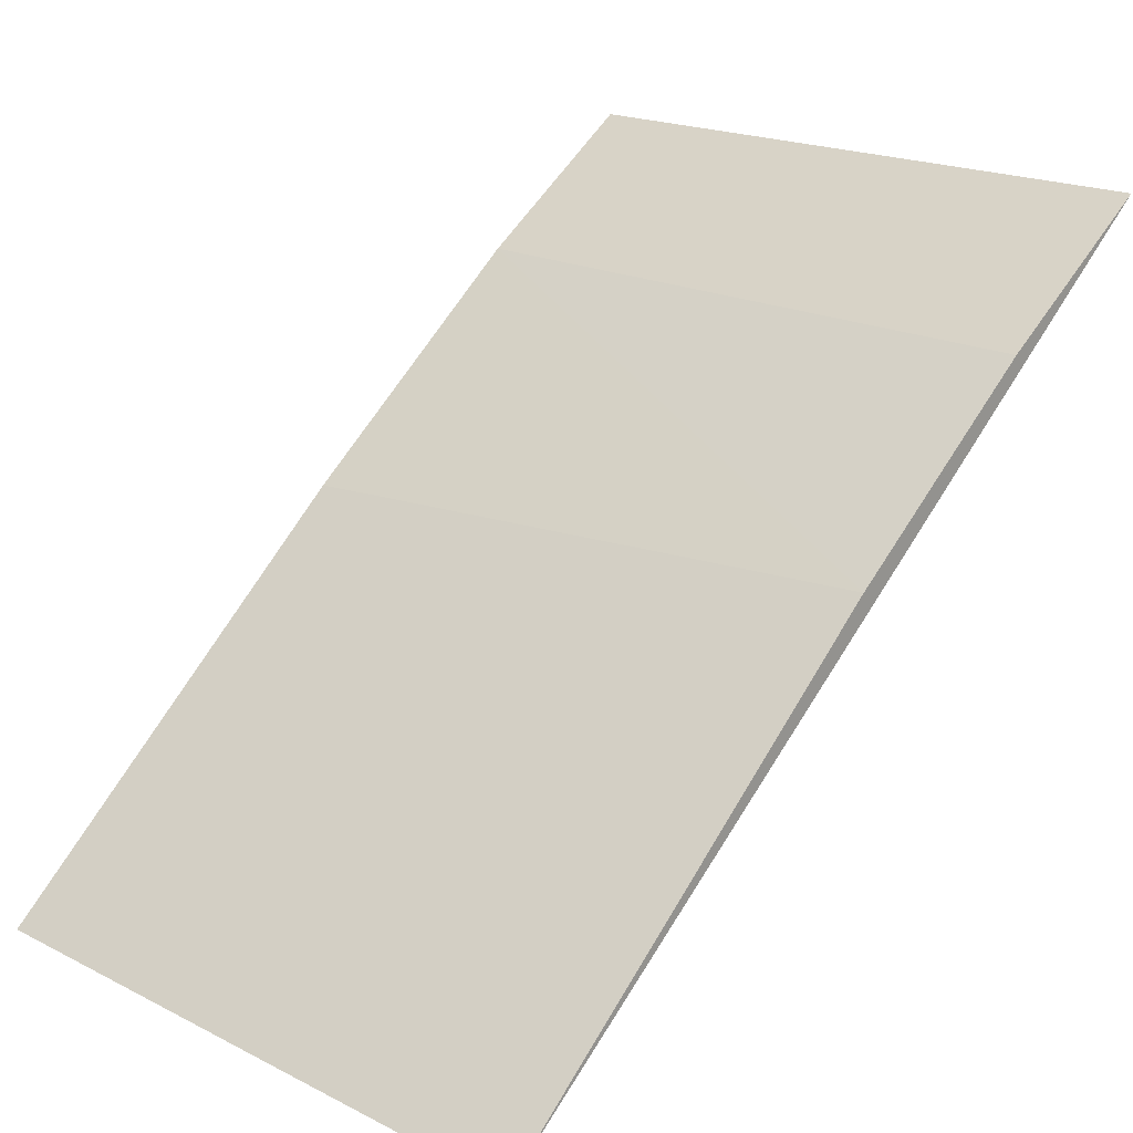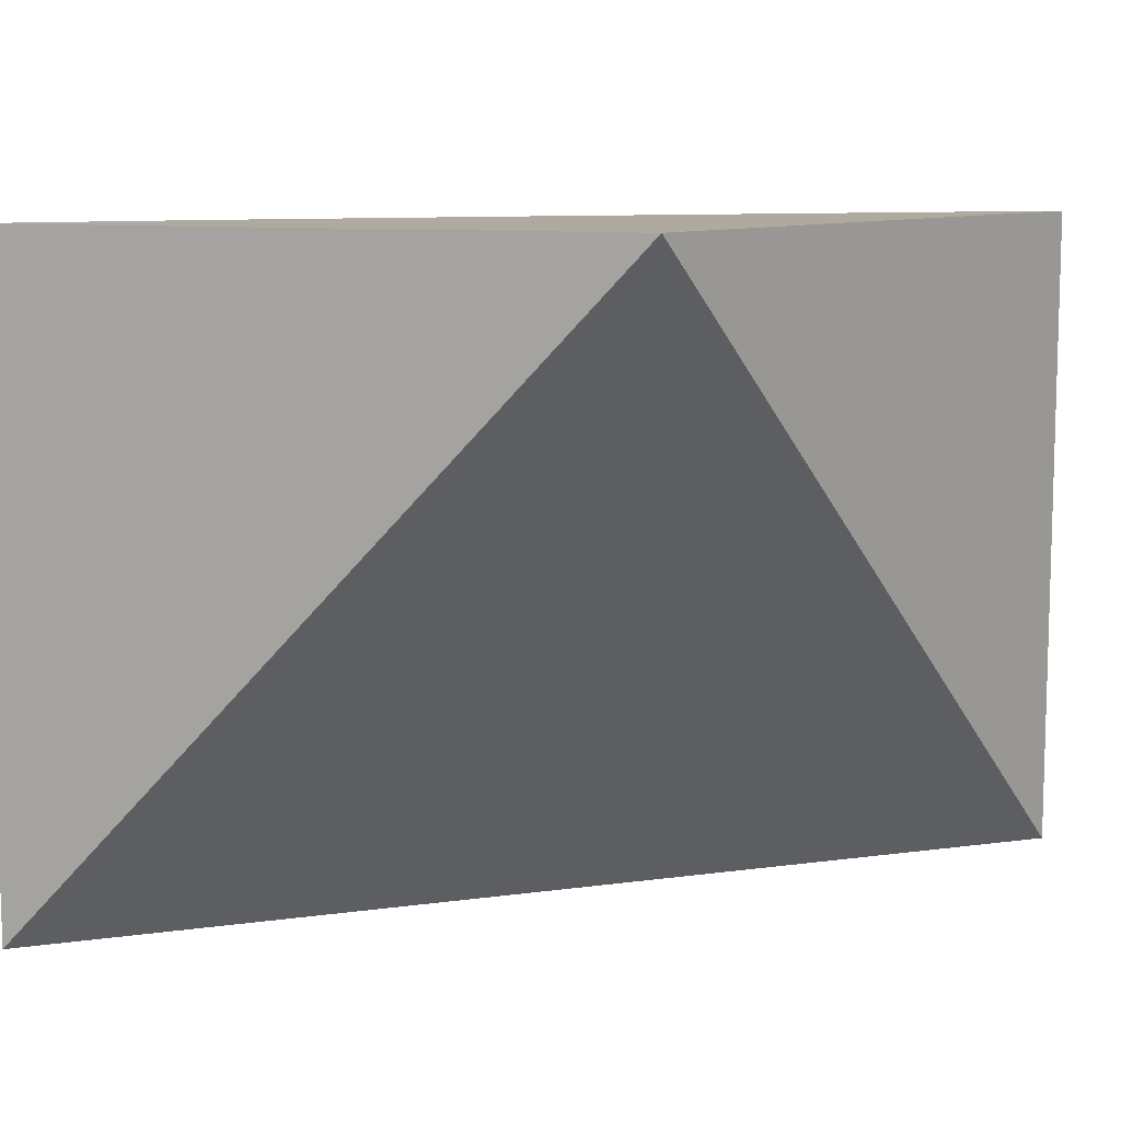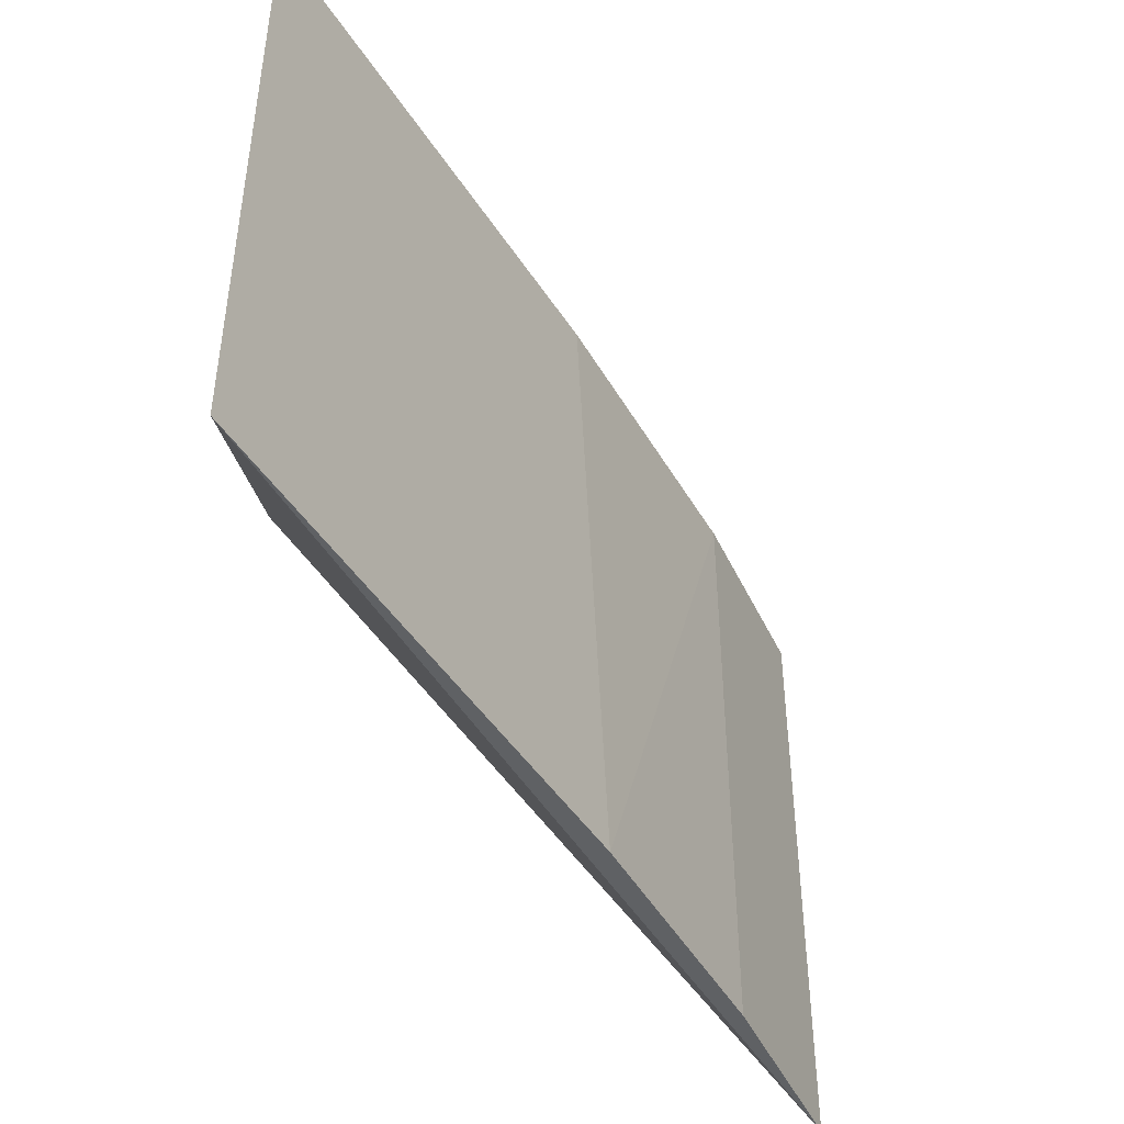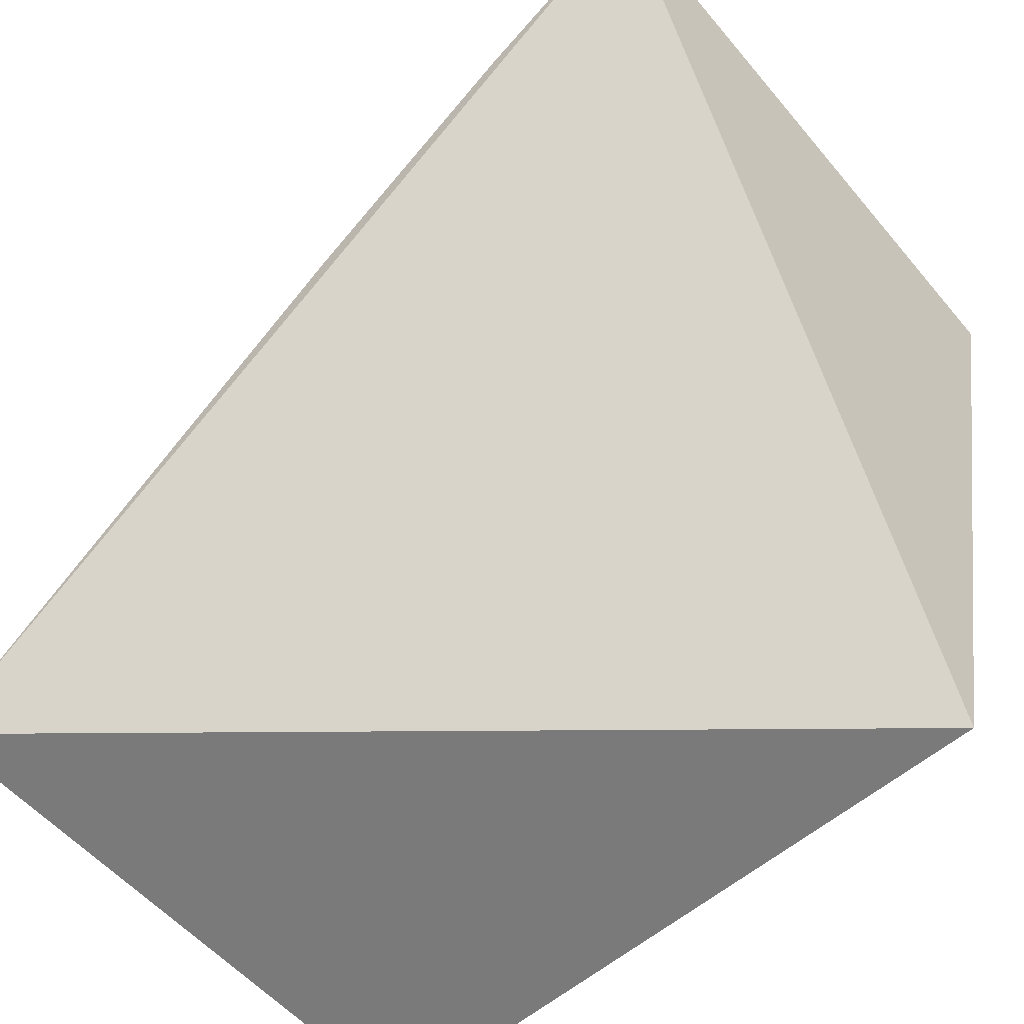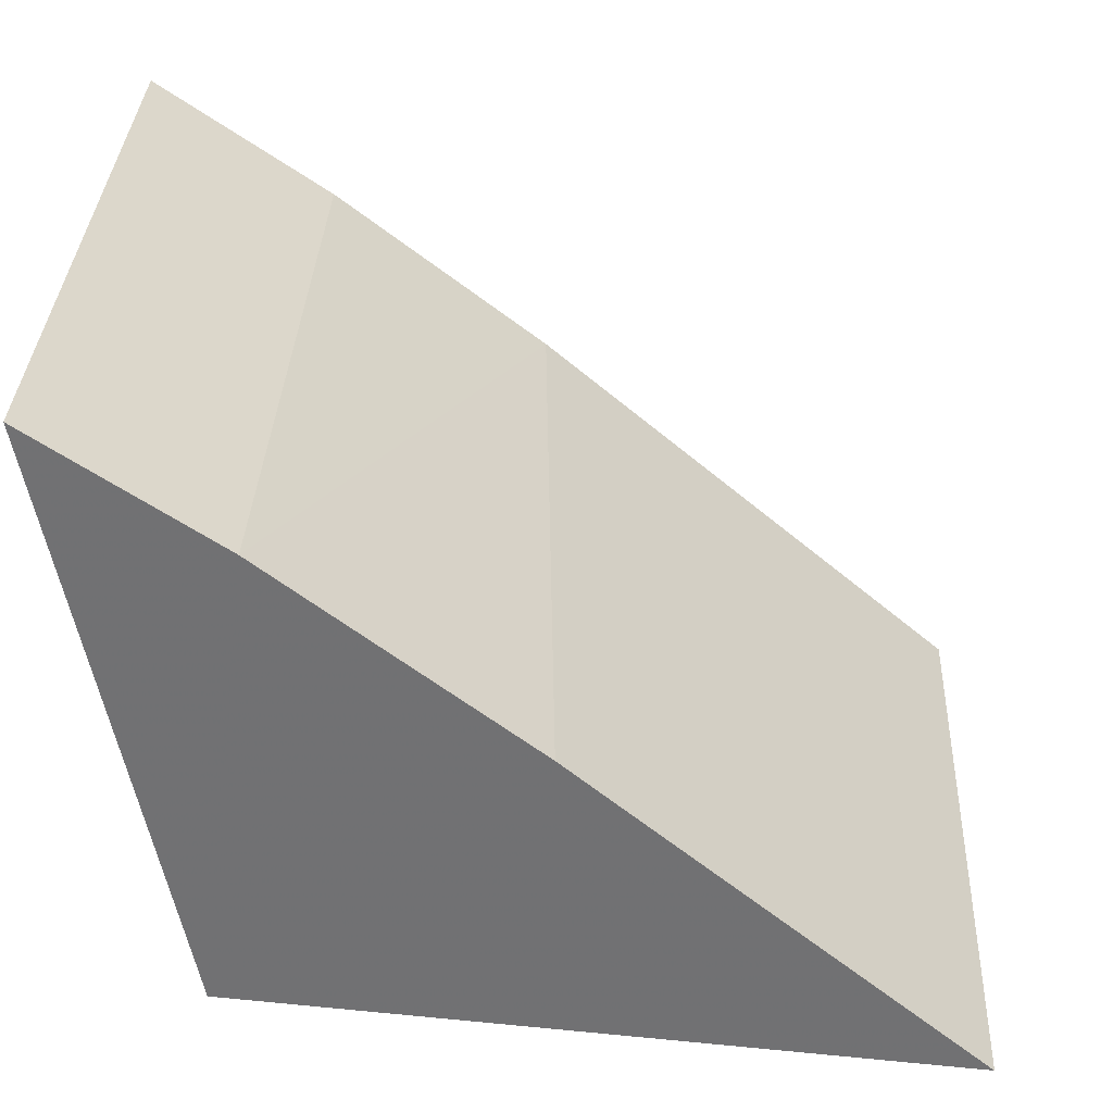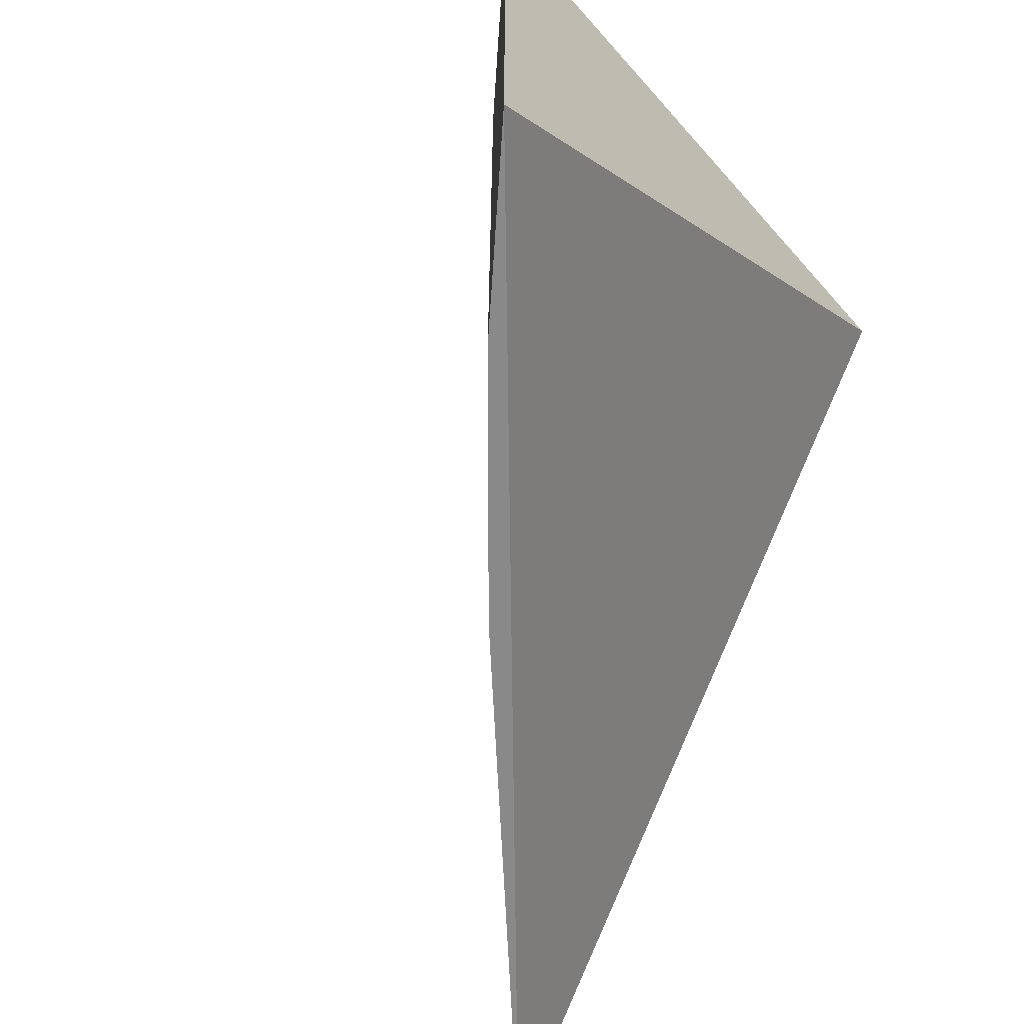
<metadata>
{"format":"obj","ext":"obj","renderer":"f3d","projection":"perspective","resolution":1024,"background":"white","views":[{"elev":19.3,"azim":133.1,"up":"+Y"},{"elev":9.5,"azim":-59.0,"up":"+Z"},{"elev":-45.4,"azim":79.7,"up":"+Z"},{"elev":-54.7,"azim":-140.7,"up":"+Y"},{"elev":34.4,"azim":2.6,"up":"+Y"},{"elev":-63.2,"azim":-128.2,"up":"+Z"}]}
</metadata>
<code>
v 0.06765 0.07349 0.1
v 0.06765 0.07349 0.09239
v 0.06246 0.07798 0.09239
v 0.05787 0.08137 0.09239
v 0.05919 0.07421 0.1
v 0.05994 0.07996 0.1
v 0.06292 0.07758 0.1
v 0.05994 0.07996 0.09239
v 0.05787 0.08137 0.1
f 1 2 3
f 5 2 1
f 5 4 2
f 6 5 1
f 7 6 1
f 7 1 3
f 7 3 6
f 8 6 3
f 8 4 6
f 8 3 2
f 8 2 4
f 9 6 4
f 9 4 5
f 9 5 6

</code>
